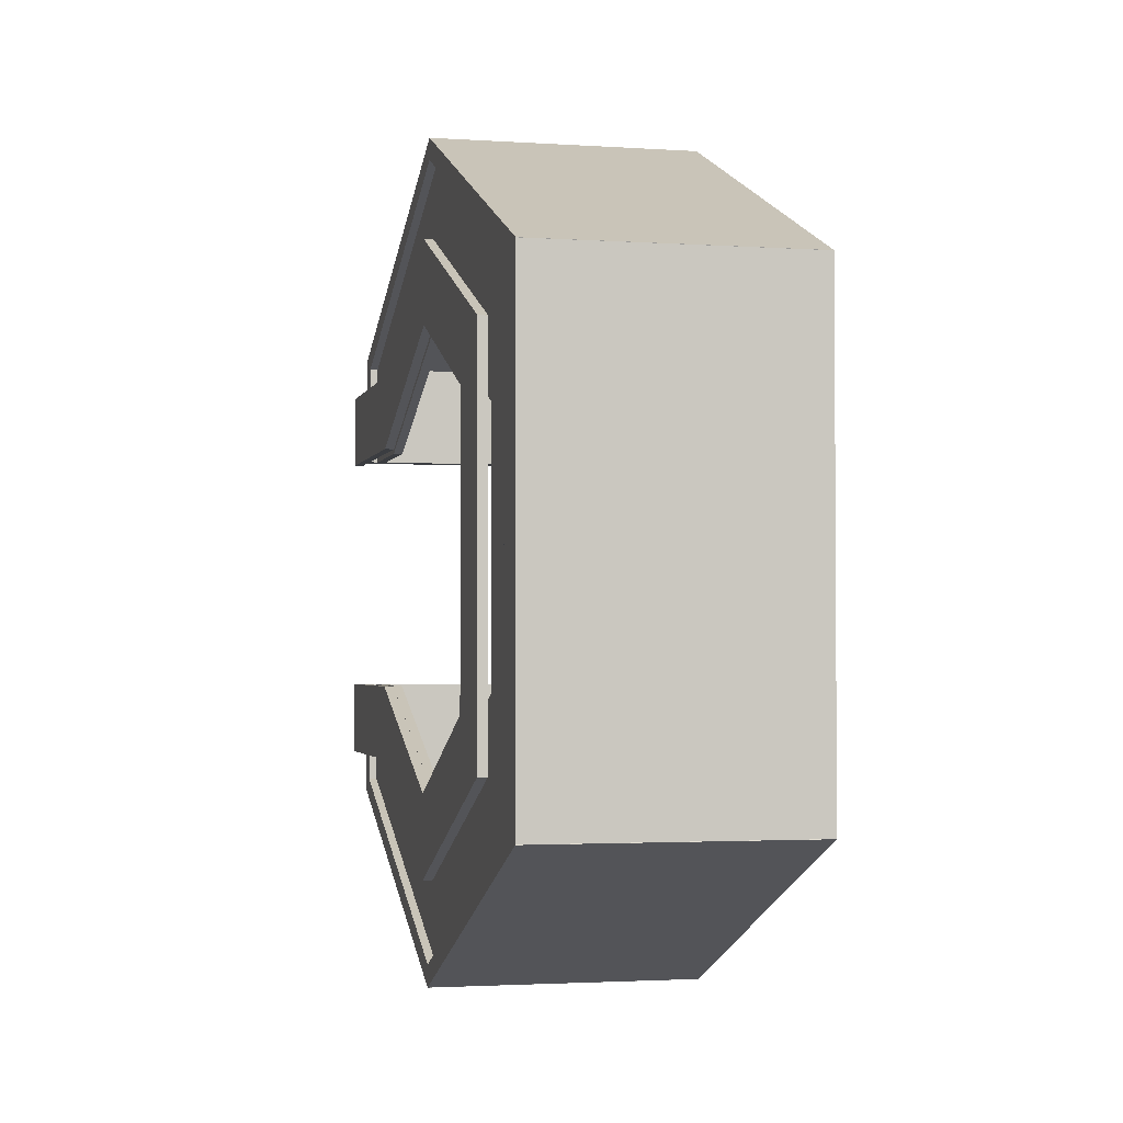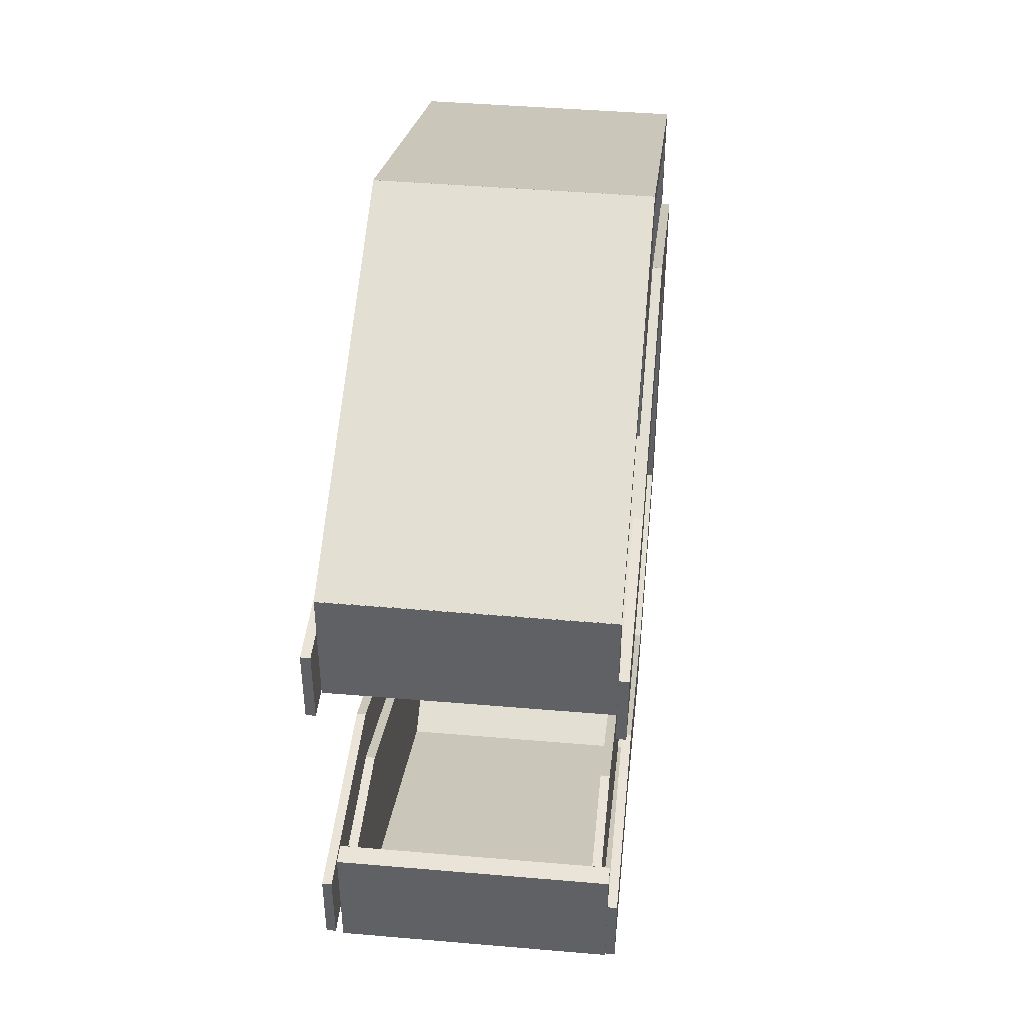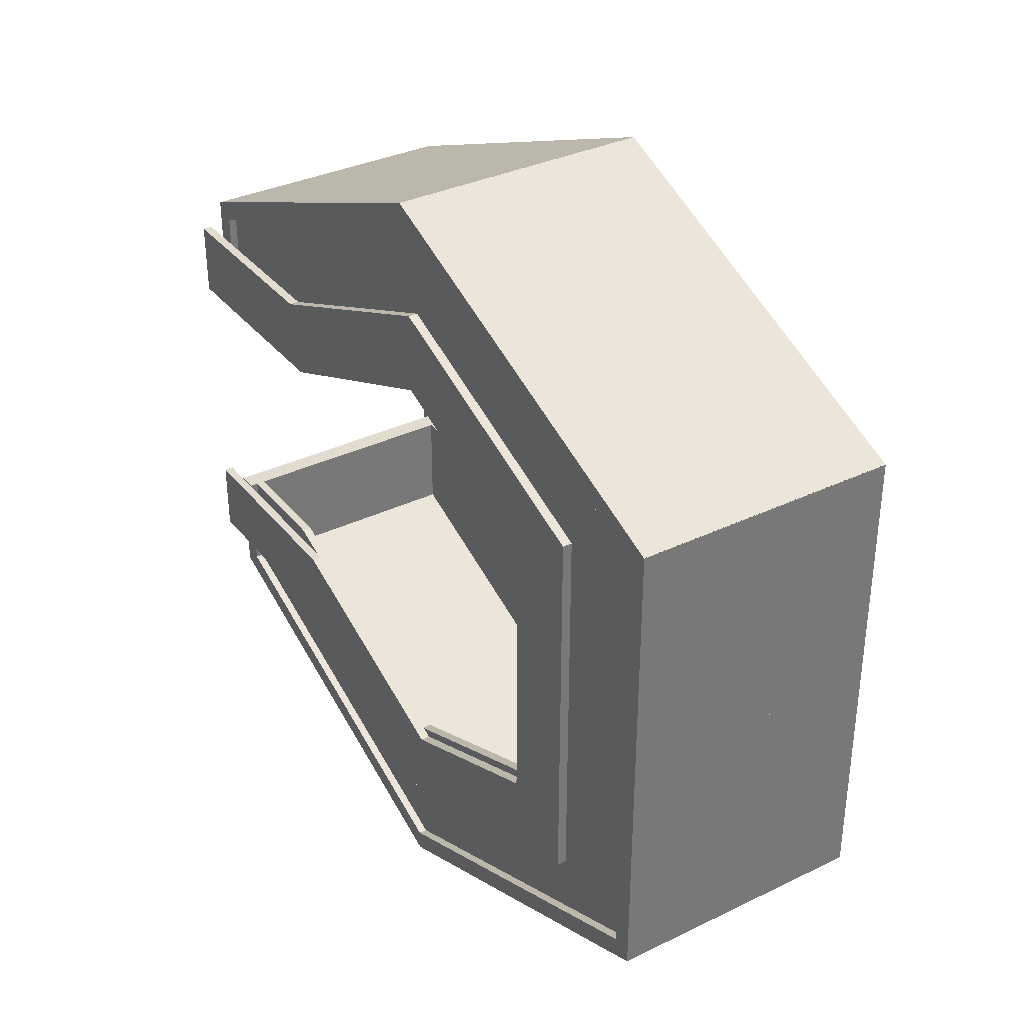
<metadata>
{"format":"obj","ext":"obj","renderer":"f3d","projection":"perspective","resolution":1024,"background":"white","views":[{"elev":-2.3,"azim":166.9,"up":"+Z"},{"elev":43.2,"azim":5.8,"up":"+Z"},{"elev":34.5,"azim":147.2,"up":"+Z"}]}
</metadata>
<code>
o cube000_cube
v 0.8012 -1.322 -0.4431
v -0.8012 -1.322 -0.4431
v -0.8012 -1.203 -0.4431
v 0.8012 -1.203 -0.4431
v 0.8012 -1.322 0.2578
v 0.8012 -1.203 0.2578
v -0.8012 -1.322 0.2578
v -0.8012 -1.203 0.2578
f 1 2 3 4
f 5 1 4 6
f 7 5 6 8
f 2 7 8 3
f 8 6 4 3
f 2 1 5 7
o cube047_cube.000
v -0.8062 -0.3369 -0.1586
v -0.8617 -0.3369 -0.1586
v -0.8617 1.246 -0.8143
v -0.8062 1.246 -0.8143
v -0.8062 -0.1636 0.2598
v -0.8062 1.419 -0.3959
v -0.8617 -0.1636 0.2598
v -0.8617 1.419 -0.3959
f 9 10 11 12
f 13 9 12 14
f 15 13 14 16
f 10 15 16 11
f 16 14 12 11
f 10 9 13 15
o cube001_cube.001
v -0.8062 -1.489 -0.1931
v -0.8617 -1.489 -0.1931
v -0.8617 -0.1636 -0.1931
v -0.8062 -0.1636 -0.1931
v -0.8062 -1.489 0.2598
v -0.8062 -0.1636 0.2598
v -0.8617 -1.489 0.2598
v -0.8617 -0.1636 0.2598
f 17 18 19 20
f 21 17 20 22
f 23 21 22 24
f 18 23 24 19
f 24 22 20 19
f 18 17 21 23
o cube002_cube.002
v 0.8617 -1.489 -0.1931
v 0.8062 -1.489 -0.1931
v 0.8062 -0.1636 -0.1931
v 0.8617 -0.1636 -0.1931
v 0.8617 -1.489 0.2598
v 0.8617 -0.1636 0.2598
v 0.8062 -1.489 0.2598
v 0.8062 -0.1636 0.2598
f 25 26 27 28
f 29 25 28 30
f 31 29 30 32
f 26 31 32 27
f 32 30 28 27
f 26 25 29 31
o cube003_cube.003
v 0.8617 -0.3369 -0.1586
v 0.8062 -0.3369 -0.1586
v 0.8062 1.246 -0.8143
v 0.8617 1.246 -0.8143
v 0.8617 -0.1636 0.2598
v 0.8617 1.419 -0.3959
v 0.8062 -0.1636 0.2598
v 0.8062 1.419 -0.3959
f 33 34 35 36
f 37 33 36 38
f 39 37 38 40
f 34 39 40 35
f 40 38 36 35
f 34 33 37 39
o cube004_cube.004
v -0.6969 -0.8321 -0.5195
v -0.7524 -0.8321 -0.5195
v -0.7524 1.104 -1.322
v -0.6969 1.104 -1.322
v -0.6969 -0.5093 0.2598
v -0.6969 1.427 -0.5424
v -0.7524 -0.5093 0.2598
v -0.7524 1.427 -0.5424
f 41 42 43 44
f 45 41 44 46
f 47 45 46 48
f 42 47 48 43
f 48 46 44 43
f 42 41 45 47
o cube005_cube.005
v -0.6969 -0.9826 -0.5837
v -0.7524 -0.9826 -0.5837
v -0.7524 -0.5093 -0.5837
v -0.6969 -0.5093 -0.5837
v -0.6969 -0.9826 0.2598
v -0.6969 -0.5093 0.2598
v -0.7524 -0.9826 0.2598
v -0.7524 -0.5093 0.2598
f 49 50 51 52
f 53 49 52 54
f 55 53 54 56
f 50 55 56 51
f 56 54 52 51
f 50 49 53 55
o cube006_cube.006
v -0.6969 -1.203 -0.4685
v -0.7524 -1.203 -0.4685
v -0.7524 -0.9781 -0.4685
v -0.6969 -0.9781 -0.4685
v -0.6969 -1.203 0.2598
v -0.6969 -0.9781 0.2598
v -0.7524 -1.203 0.2598
v -0.7524 -0.9781 0.2598
f 57 58 59 60
f 61 57 60 62
f 63 61 62 64
f 58 63 64 59
f 64 62 60 59
f 58 57 61 63
o cube007_cube.007
v 0.7524 -0.8321 -0.5195
v 0.6969 -0.8321 -0.5195
v 0.6969 1.104 -1.322
v 0.7524 1.104 -1.322
v 0.7524 -0.5093 0.2598
v 0.7524 1.427 -0.5424
v 0.6969 -0.5093 0.2598
v 0.6969 1.427 -0.5424
f 65 66 67 68
f 69 65 68 70
f 71 69 70 72
f 66 71 72 67
f 72 70 68 67
f 66 65 69 71
o cube008_cube.008
v 0.7524 -1.203 -0.4685
v 0.6969 -1.203 -0.4685
v 0.6969 -0.9781 -0.4685
v 0.7524 -0.9781 -0.4685
v 0.7524 -1.203 0.2598
v 0.7524 -0.9781 0.2598
v 0.6969 -1.203 0.2598
v 0.6969 -0.9781 0.2598
f 73 74 75 76
f 77 73 76 78
f 79 77 78 80
f 74 79 80 75
f 80 78 76 75
f 74 73 77 79
o cube009_cube.009
v 0.7524 -0.9826 -0.5837
v 0.6969 -0.9826 -0.5837
v 0.6969 -0.5093 -0.5837
v 0.7524 -0.5093 -0.5837
v 0.7524 -0.9826 0.2598
v 0.7524 -0.5093 0.2598
v 0.6969 -0.9826 0.2598
v 0.6969 -0.5093 0.2598
f 81 82 83 84
f 85 81 84 86
f 87 85 86 88
f 82 87 88 83
f 88 86 84 83
f 82 81 85 87
o cube010_cube.010
v 0.8012 -1.321 -0.4443
v -0.8012 -1.321 -0.4443
v -0.8012 1.075 -1.436
v 0.8012 1.075 -1.436
v 0.8012 -1.275 -0.3337
v 0.8012 1.12 -1.326
v -0.8012 -1.275 -0.3337
v -0.8012 1.12 -1.326
f 89 90 91 92
f 93 89 92 94
f 95 93 94 96
f 90 95 96 91
f 96 94 92 91
f 90 89 93 95
o cube011_cube.011
v 0.8012 3.351 1
v -0.8012 3.351 1
v -0.8012 3.471 1
v 0.8012 3.471 1
v 0.8012 3.351 2.443
v 0.8012 3.471 2.443
v -0.8012 3.351 2.443
v -0.8012 3.471 2.443
f 97 98 99 100
f 101 97 100 102
f 103 101 102 104
f 98 103 104 99
f 104 102 100 99
f 98 97 101 103
o cube012_cube.012
v -0.8062 1.073 2.397
v -0.8617 1.073 2.397
v -0.8617 2.658 1.74
v -0.8062 2.658 1.74
v -0.8062 1.246 2.815
v -0.8062 2.831 2.159
v -0.8617 1.246 2.815
v -0.8617 2.831 2.159
f 105 106 107 108
f 109 105 108 110
f 111 109 110 112
f 106 111 112 107
f 112 110 108 107
f 106 105 109 111
o cube013_cube.013
v -0.8062 2.378 1
v -0.8617 2.378 1
v -0.8617 2.831 1
v -0.8062 2.831 1
v -0.8062 2.378 2.159
v -0.8062 2.831 2.159
v -0.8617 2.378 2.159
v -0.8617 2.831 2.159
f 113 114 115 116
f 117 113 116 118
f 119 117 118 120
f 114 119 120 115
f 120 118 116 115
f 114 113 117 119
o cube014_cube.014
v -0.6969 0.7212 2.542
v -0.7524 0.7212 2.542
v -0.7524 2.658 1.74
v -0.6969 2.658 1.74
v -0.6969 1.044 3.322
v -0.6969 2.981 2.52
v -0.7524 1.044 3.322
v -0.7524 2.981 2.52
f 121 122 123 124
f 125 121 124 126
f 127 125 126 128
f 122 127 128 123
f 128 126 124 123
f 122 121 125 127
o cube015_cube.015
v -0.6969 2.658 1
v -0.7524 2.658 1
v -0.7524 3.131 1
v -0.6969 3.131 1
v -0.6969 2.658 2.584
v -0.6969 3.131 2.584
v -0.7524 2.658 2.584
v -0.7524 3.131 2.584
f 129 130 131 132
f 133 129 132 134
f 135 133 134 136
f 130 135 136 131
f 136 134 132 131
f 130 129 133 135
o cube016_cube.016
v -0.6969 3.131 1
v -0.7524 3.131 1
v -0.7524 3.35 1
v -0.6969 3.35 1
v -0.6969 3.131 2.469
v -0.6969 3.35 2.469
v -0.7524 3.131 2.469
v -0.7524 3.35 2.469
f 137 138 139 140
f 141 137 140 142
f 143 141 142 144
f 138 143 144 139
f 144 142 140 139
f 138 137 141 143
o cube017_cube.017
v 0.8617 2.378 1
v 0.8062 2.378 1
v 0.8062 2.831 1
v 0.8617 2.831 1
v 0.8617 2.378 2.159
v 0.8617 2.831 2.159
v 0.8062 2.378 2.159
v 0.8062 2.831 2.159
f 145 146 147 148
f 149 145 148 150
f 151 149 150 152
f 146 151 152 147
f 152 150 148 147
f 146 145 149 151
o cube018_cube.018
v 0.7543 2.658 1
v 0.6988 2.658 1
v 0.6988 3.131 1
v 0.7543 3.131 1
v 0.7543 2.658 2.584
v 0.7543 3.131 2.584
v 0.6988 2.658 2.584
v 0.6988 3.131 2.584
f 153 154 155 156
f 157 153 156 158
f 159 157 158 160
f 154 159 160 155
f 160 158 156 155
f 154 153 157 159
o cube019_cube.019
v 0.7543 3.127 1
v 0.6988 3.127 1
v 0.6988 3.352 1
v 0.7543 3.352 1
v 0.7543 3.127 2.469
v 0.7543 3.352 2.469
v 0.6988 3.127 2.469
v 0.6988 3.352 2.469
f 161 162 163 164
f 165 161 164 166
f 167 165 166 168
f 162 167 168 163
f 168 166 164 163
f 162 161 165 167
o cube020_cube.020
v 0.8617 1.073 2.397
v 0.8062 1.073 2.397
v 0.8062 2.658 1.74
v 0.8617 2.658 1.74
v 0.8617 1.246 2.815
v 0.8617 2.831 2.159
v 0.8062 1.246 2.815
v 0.8062 2.831 2.159
f 169 170 171 172
f 173 169 172 174
f 175 173 174 176
f 170 175 176 171
f 176 174 172 171
f 170 169 173 175
o cube021_cube.021
v 0.7524 0.7212 2.542
v 0.6969 0.7212 2.542
v 0.6969 2.658 1.74
v 0.7524 2.658 1.74
v 0.7524 1.044 3.322
v 0.7524 2.981 2.52
v 0.6969 1.044 3.322
v 0.6969 2.981 2.52
f 177 178 179 180
f 181 177 180 182
f 183 181 182 184
f 178 183 184 179
f 184 182 180 179
f 178 177 181 183
o cube022_cube.022
v 0.8012 1.028 3.326
v -0.8012 1.028 3.326
v -0.8012 3.423 2.334
v 0.8012 3.423 2.334
v 0.8012 1.074 3.436
v 0.8012 3.469 2.444
v -0.8012 1.074 3.436
v -0.8012 3.469 2.444
f 185 186 187 188
f 189 185 188 190
f 191 189 190 192
f 186 191 192 187
f 192 190 188 187
f 186 185 189 191
o cube023_cube.023
v 0.8012 3.351 -0.4431
v -0.8012 3.351 -0.4431
v -0.8012 3.471 -0.4431
v 0.8012 3.471 -0.4431
v 0.8012 3.351 1
v 0.8012 3.471 1
v -0.8012 3.351 1
v -0.8012 3.471 1
f 193 194 195 196
f 197 193 196 198
f 199 197 198 200
f 194 199 200 195
f 200 198 196 195
f 194 193 197 199
o cube024_cube.024
v 0.8617 1.246 -0.815
v 0.8062 1.246 -0.815
v 0.8062 2.831 -0.1586
v 0.8617 2.831 -0.1586
v 0.8617 1.073 -0.3966
v 0.8617 2.658 0.2598
v 0.8062 1.073 -0.3966
v 0.8062 2.658 0.2598
f 201 202 203 204
f 205 201 204 206
f 207 205 206 208
f 202 207 208 203
f 208 206 204 203
f 202 201 205 207
o cube025_cube.025
v 0.8617 2.378 -0.1586
v 0.8062 2.378 -0.1586
v 0.8062 2.831 -0.1586
v 0.8617 2.831 -0.1586
v 0.8617 2.378 1
v 0.8617 2.831 1
v 0.8062 2.378 1
v 0.8062 2.831 1
f 209 210 211 212
f 213 209 212 214
f 215 213 214 216
f 210 215 216 211
f 216 214 212 211
f 210 209 213 215
o cube026_cube.026
v 0.7524 1.044 -1.322
v 0.6969 1.044 -1.322
v 0.6969 2.981 -0.5195
v 0.7524 2.981 -0.5195
v 0.7524 0.7212 -0.5424
v 0.7524 2.658 0.2598
v 0.6969 0.7212 -0.5424
v 0.6969 2.658 0.2598
f 217 218 219 220
f 221 217 220 222
f 223 221 222 224
f 218 223 224 219
f 224 222 220 219
f 218 217 221 223
o cube027_cube.027
v 0.7524 2.658 -0.5837
v 0.6969 2.658 -0.5837
v 0.6969 3.131 -0.5837
v 0.7524 3.131 -0.5837
v 0.7524 2.658 1
v 0.7524 3.131 1
v 0.6969 2.658 1
v 0.6969 3.131 1
f 225 226 227 228
f 229 225 228 230
f 231 229 230 232
f 226 231 232 227
f 232 230 228 227
f 226 225 229 231
o cube028_cube.028
v 0.7524 3.131 -0.4685
v 0.6969 3.131 -0.4685
v 0.6969 3.35 -0.4685
v 0.7524 3.35 -0.4685
v 0.7524 3.131 1
v 0.7524 3.35 1
v 0.6969 3.131 1
v 0.6969 3.35 1
f 233 234 235 236
f 237 233 236 238
f 239 237 238 240
f 234 239 240 235
f 240 238 236 235
f 234 233 237 239
o cube029_cube.029
v -0.8062 2.378 -0.1586
v -0.8617 2.378 -0.1586
v -0.8617 2.831 -0.1586
v -0.8062 2.831 -0.1586
v -0.8062 2.378 1
v -0.8062 2.831 1
v -0.8617 2.378 1
v -0.8617 2.831 1
f 241 242 243 244
f 245 241 244 246
f 247 245 246 248
f 242 247 248 243
f 248 246 244 243
f 242 241 245 247
o cube030_cube.030
v -0.6988 2.658 -0.5837
v -0.7543 2.658 -0.5837
v -0.7543 3.131 -0.5837
v -0.6988 3.131 -0.5837
v -0.6988 2.658 1
v -0.6988 3.131 1
v -0.7543 2.658 1
v -0.7543 3.131 1
f 249 250 251 252
f 253 249 252 254
f 255 253 254 256
f 250 255 256 251
f 256 254 252 251
f 250 249 253 255
o cube031_cube.031
v -0.6988 3.127 -0.4685
v -0.7543 3.127 -0.4685
v -0.7543 3.352 -0.4685
v -0.6988 3.352 -0.4685
v -0.6988 3.127 1
v -0.6988 3.352 1
v -0.7543 3.127 1
v -0.7543 3.352 1
f 257 258 259 260
f 261 257 260 262
f 263 261 262 264
f 258 263 264 259
f 264 262 260 259
f 258 257 261 263
o cube032_cube.032
v -0.8062 1.246 -0.815
v -0.8617 1.246 -0.815
v -0.8617 2.831 -0.1586
v -0.8062 2.831 -0.1586
v -0.8062 1.073 -0.3966
v -0.8062 2.658 0.2598
v -0.8617 1.073 -0.3966
v -0.8617 2.658 0.2598
f 265 266 267 268
f 269 265 268 270
f 271 269 270 272
f 266 271 272 267
f 272 270 268 267
f 266 265 269 271
o cube033_cube.033
v -0.6969 1.044 -1.322
v -0.7524 1.044 -1.322
v -0.7524 2.981 -0.5195
v -0.6969 2.981 -0.5195
v -0.6969 0.7212 -0.5424
v -0.6969 2.658 0.2598
v -0.7524 0.7212 -0.5424
v -0.7524 2.658 0.2598
f 273 274 275 276
f 277 273 276 278
f 279 277 278 280
f 274 279 280 275
f 280 278 276 275
f 274 273 277 279
o cube034_cube.034
v 0.8012 1.074 -1.436
v -0.8012 1.074 -1.436
v -0.8012 3.469 -0.4443
v 0.8012 3.469 -0.4443
v 0.8012 1.028 -1.326
v 0.8012 3.423 -0.3337
v -0.8012 1.028 -1.326
v -0.8012 3.423 -0.3337
f 281 282 283 284
f 285 281 284 286
f 287 285 286 288
f 282 287 288 283
f 288 286 284 283
f 282 281 285 287
o cube035_cube.035
v 0.8012 -1.322 1.742
v -0.8012 -1.322 1.742
v -0.8012 -1.203 1.742
v 0.8012 -1.203 1.742
v 0.8012 -1.322 2.443
v 0.8012 -1.203 2.443
v -0.8012 -1.322 2.443
v -0.8012 -1.203 2.443
f 289 290 291 292
f 293 289 292 294
f 295 293 294 296
f 290 295 296 291
f 296 294 292 291
f 290 289 293 295
o cube036_cube.036
v 0.8617 -0.1636 1.74
v 0.8062 -0.1636 1.74
v 0.8062 1.419 2.396
v 0.8617 1.419 2.396
v 0.8617 -0.3369 2.159
v 0.8617 1.246 2.814
v 0.8062 -0.3369 2.159
v 0.8062 1.246 2.814
f 297 298 299 300
f 301 297 300 302
f 303 301 302 304
f 298 303 304 299
f 304 302 300 299
f 298 297 301 303
o cube037_cube.037
v 0.8617 -1.489 1.74
v 0.8062 -1.489 1.74
v 0.8062 -0.1636 1.74
v 0.8617 -0.1636 1.74
v 0.8617 -1.489 2.193
v 0.8617 -0.1636 2.193
v 0.8062 -1.489 2.193
v 0.8062 -0.1636 2.193
f 305 306 307 308
f 309 305 308 310
f 311 309 310 312
f 306 311 312 307
f 312 310 308 307
f 306 305 309 311
o cube038_cube.038
v -0.8062 -1.489 1.74
v -0.8617 -1.489 1.74
v -0.8617 -0.1636 1.74
v -0.8062 -0.1636 1.74
v -0.8062 -1.489 2.193
v -0.8062 -0.1636 2.193
v -0.8617 -1.489 2.193
v -0.8617 -0.1636 2.193
f 313 314 315 316
f 317 313 316 318
f 319 317 318 320
f 314 319 320 315
f 320 318 316 315
f 314 313 317 319
o cube039_cube.039
v -0.8062 -0.1636 1.74
v -0.8617 -0.1636 1.74
v -0.8617 1.419 2.396
v -0.8062 1.419 2.396
v -0.8062 -0.3369 2.159
v -0.8062 1.246 2.814
v -0.8617 -0.3369 2.159
v -0.8617 1.246 2.814
f 321 322 323 324
f 325 321 324 326
f 327 325 326 328
f 322 327 328 323
f 328 326 324 323
f 322 321 325 327
o cube040_cube.040
v 0.7524 -0.5093 1.74
v 0.6969 -0.5093 1.74
v 0.6969 1.427 2.542
v 0.7524 1.427 2.542
v 0.7524 -0.8321 2.52
v 0.7524 1.104 3.322
v 0.6969 -0.8321 2.52
v 0.6969 1.104 3.322
f 329 330 331 332
f 333 329 332 334
f 335 333 334 336
f 330 335 336 331
f 336 334 332 331
f 330 329 333 335
o cube041_cube.041
v 0.7524 -0.9826 1.74
v 0.6969 -0.9826 1.74
v 0.6969 -0.5093 1.74
v 0.7524 -0.5093 1.74
v 0.7524 -0.9826 2.584
v 0.7524 -0.5093 2.584
v 0.6969 -0.9826 2.584
v 0.6969 -0.5093 2.584
f 337 338 339 340
f 341 337 340 342
f 343 341 342 344
f 338 343 344 339
f 344 342 340 339
f 338 337 341 343
o cube042_cube.042
v 0.7524 -1.203 1.74
v 0.6969 -1.203 1.74
v 0.6969 -0.9781 1.74
v 0.7524 -0.9781 1.74
v 0.7524 -1.203 2.469
v 0.7524 -0.9781 2.469
v 0.6969 -1.203 2.469
v 0.6969 -0.9781 2.469
f 345 346 347 348
f 349 345 348 350
f 351 349 350 352
f 346 351 352 347
f 352 350 348 347
f 346 345 349 351
o cube043_cube.043
v -0.6969 -0.5093 1.74
v -0.7524 -0.5093 1.74
v -0.7524 1.427 2.542
v -0.6969 1.427 2.542
v -0.6969 -0.8321 2.52
v -0.6969 1.104 3.322
v -0.7524 -0.8321 2.52
v -0.7524 1.104 3.322
f 353 354 355 356
f 357 353 356 358
f 359 357 358 360
f 354 359 360 355
f 360 358 356 355
f 354 353 357 359
o cube044_cube.044
v -0.6969 -1.203 1.74
v -0.7524 -1.203 1.74
v -0.7524 -0.9781 1.74
v -0.6969 -0.9781 1.74
v -0.6969 -1.203 2.469
v -0.6969 -0.9781 2.469
v -0.7524 -1.203 2.469
v -0.7524 -0.9781 2.469
f 361 362 363 364
f 365 361 364 366
f 367 365 366 368
f 362 367 368 363
f 368 366 364 363
f 362 361 365 367
o cube045_cube.045
v -0.6969 -0.9826 1.74
v -0.7524 -0.9826 1.74
v -0.7524 -0.5093 1.74
v -0.6969 -0.5093 1.74
v -0.6969 -0.9826 2.584
v -0.6969 -0.5093 2.584
v -0.7524 -0.9826 2.584
v -0.7524 -0.5093 2.584
f 369 370 371 372
f 373 369 372 374
f 375 373 374 376
f 370 375 376 371
f 376 374 372 371
f 370 369 373 375
o cube046_cube.046
v 0.8012 -1.275 2.334
v -0.8012 -1.275 2.334
v -0.8012 1.12 3.326
v 0.8012 1.12 3.326
v 0.8012 -1.321 2.444
v 0.8012 1.075 3.436
v -0.8012 -1.321 2.444
v -0.8012 1.075 3.436
f 377 378 379 380
f 381 377 380 382
f 383 381 382 384
f 378 383 384 379
f 384 382 380 379
f 378 377 381 383

</code>
